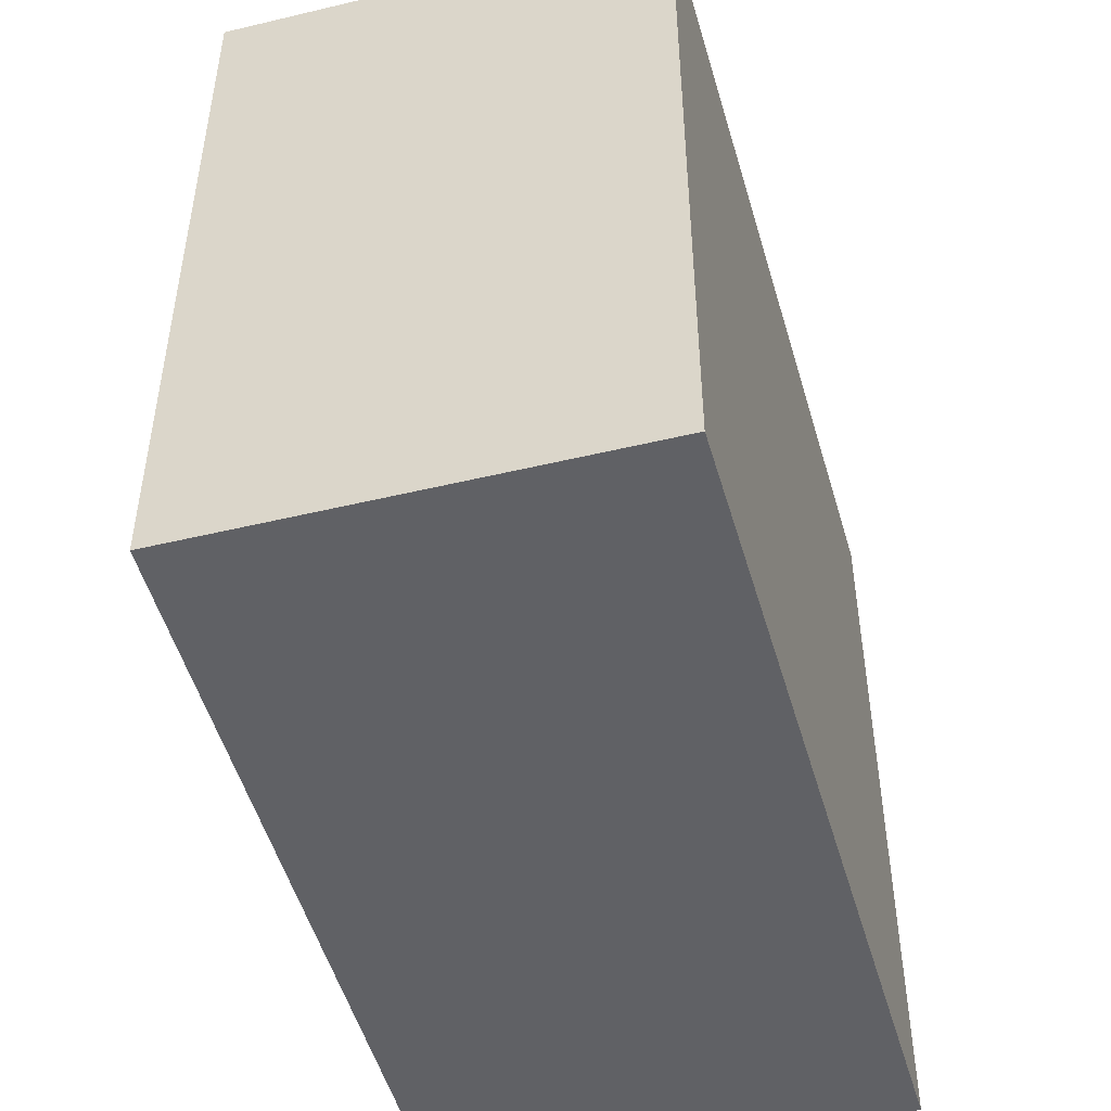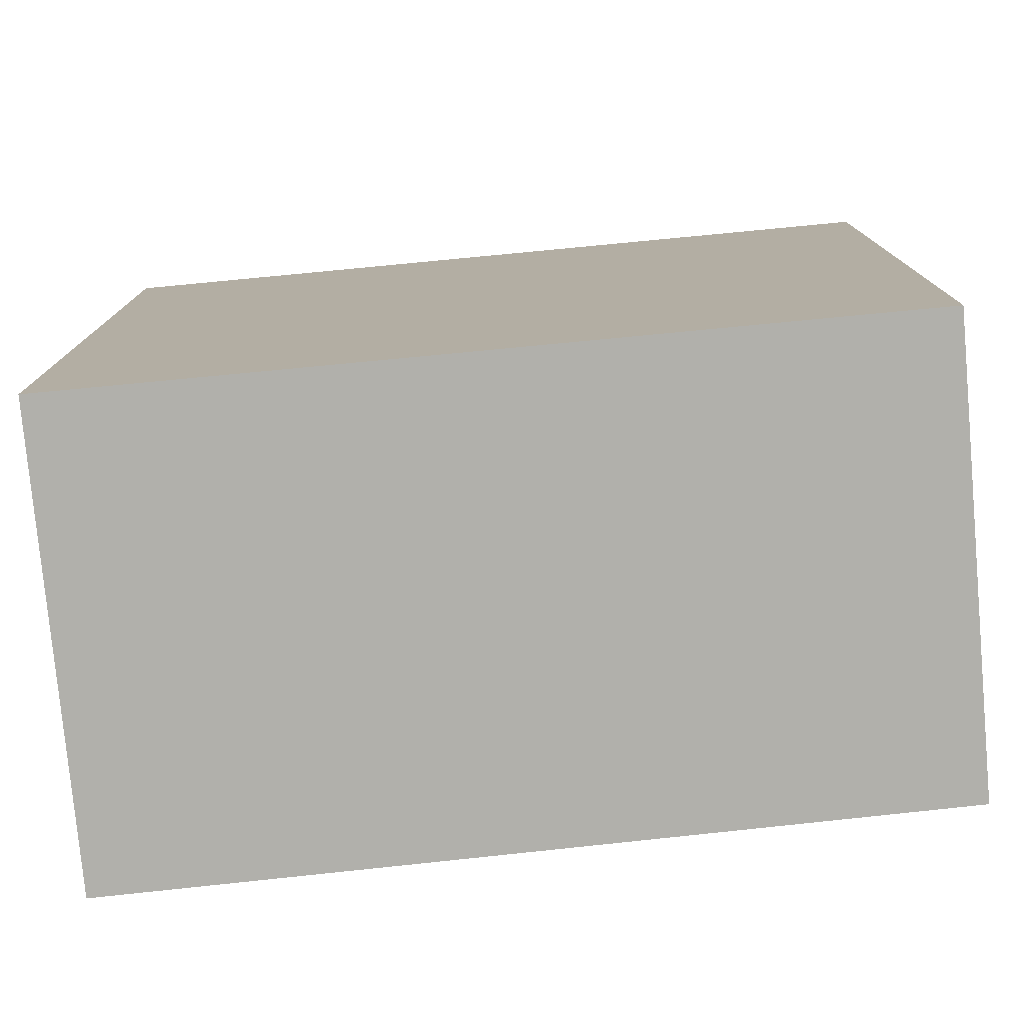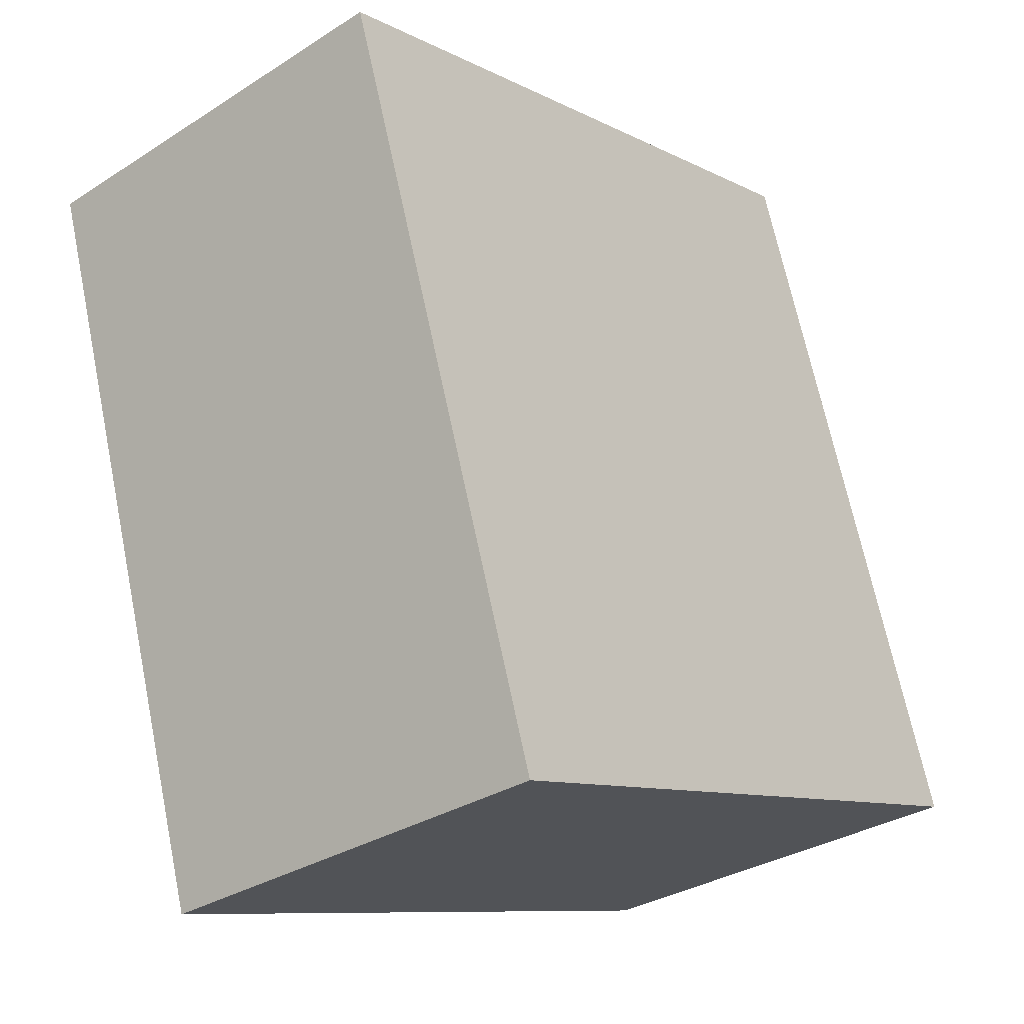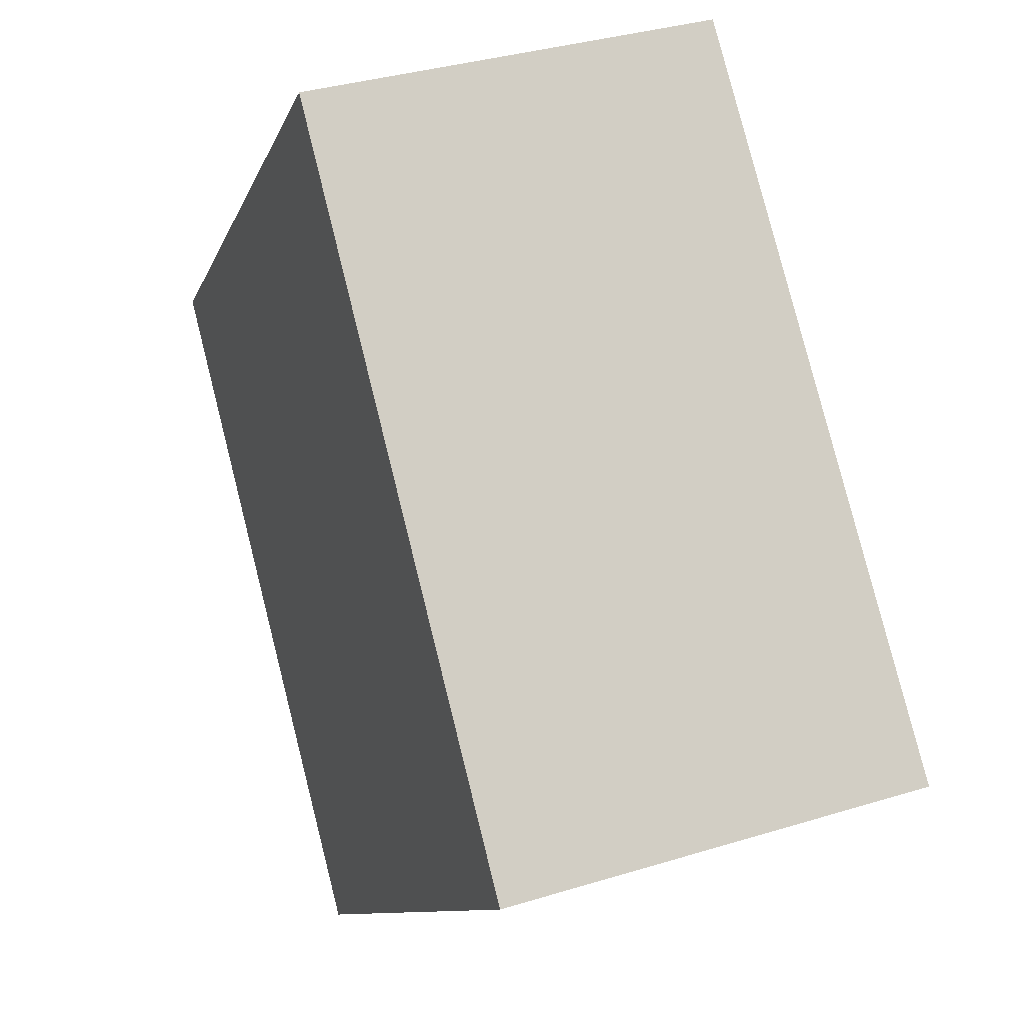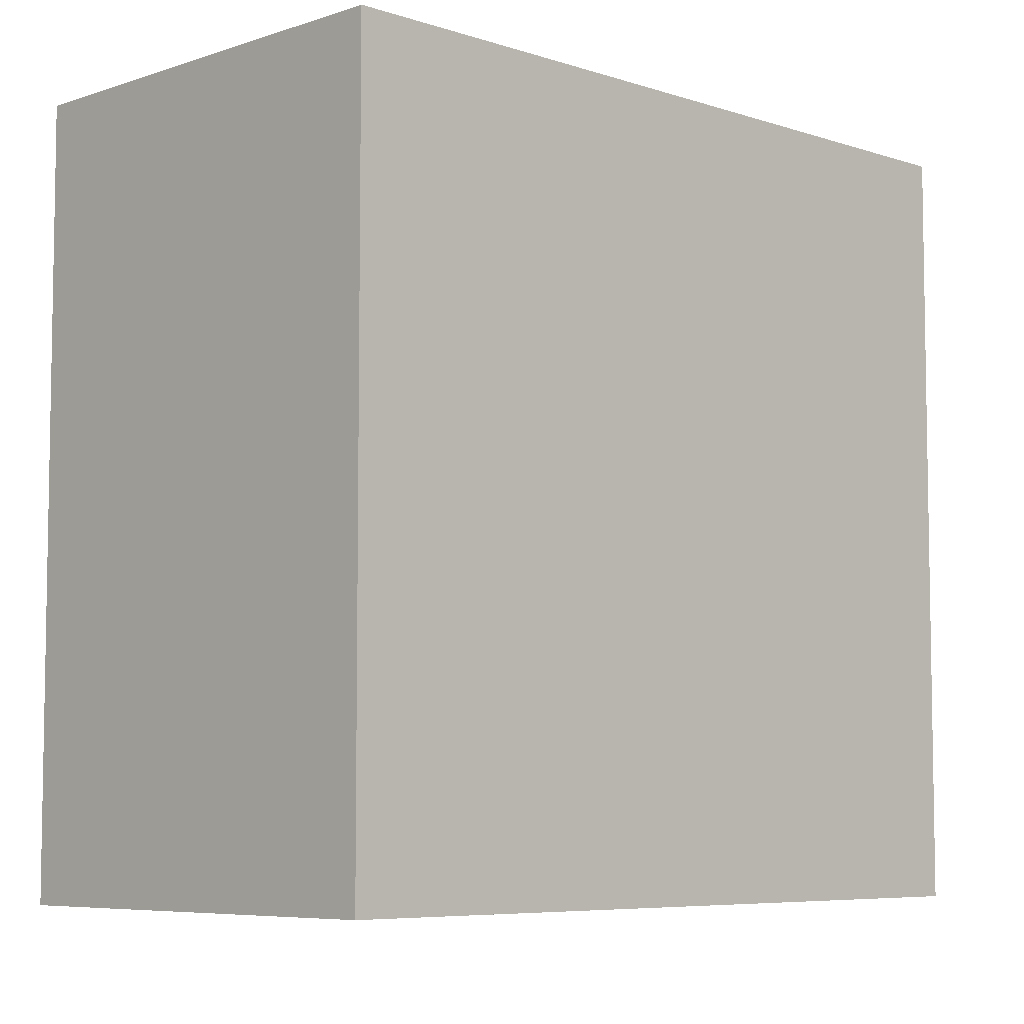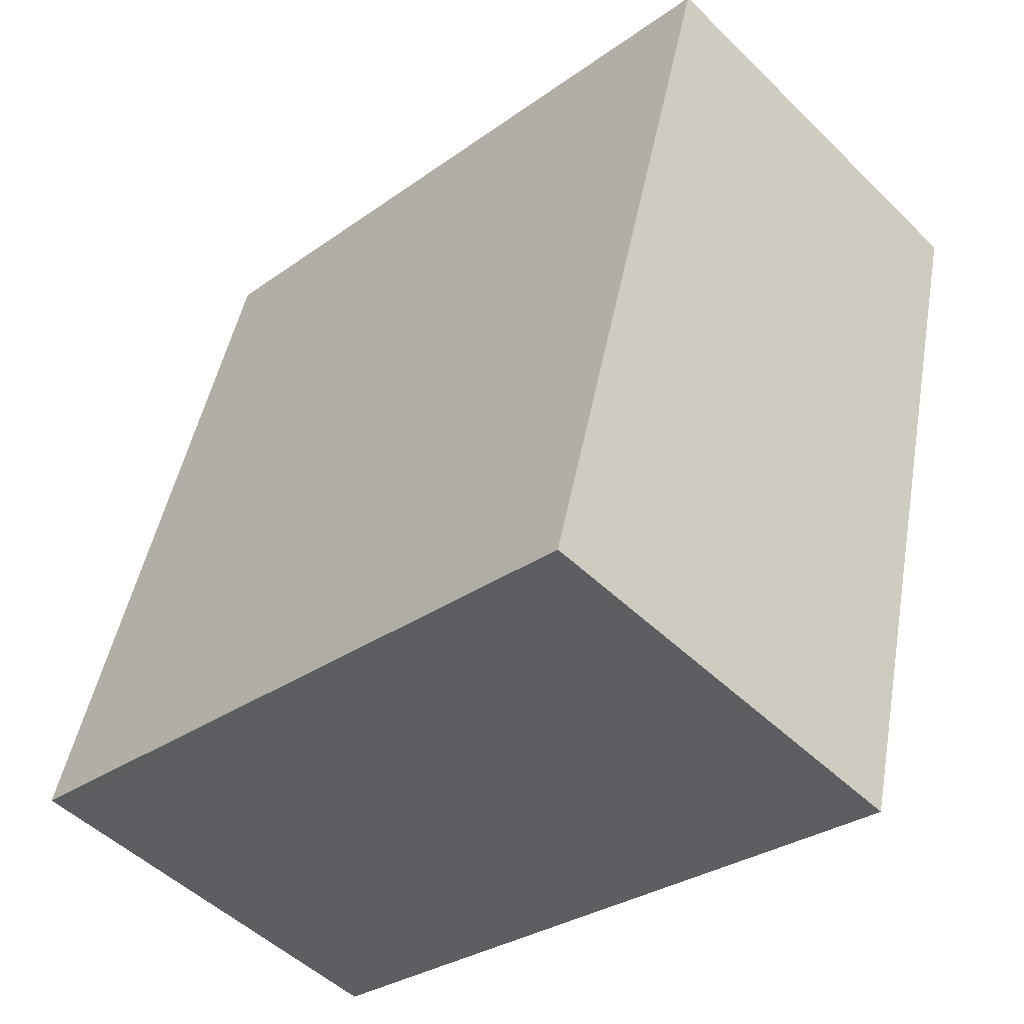
<metadata>
{"format":"obj","ext":"obj","renderer":"f3d","projection":"perspective","resolution":1024,"background":"white","views":[{"elev":-50.0,"azim":30.6,"up":"+Y"},{"elev":-78.4,"azim":-69.2,"up":"+Y"},{"elev":-9.5,"azim":-142.5,"up":"+Z"},{"elev":-10.3,"azim":164.7,"up":"+Z"},{"elev":-6.5,"azim":-119.3,"up":"+Y"},{"elev":-30.0,"azim":-43.9,"up":"+Z"}]}
</metadata>
<code>
v  1.958 2.389 2.009
v  0 2.389 1.463e-16
v  0.654 2.389 2.379
v  1.341 2.389 -0.369
v  0.654 -1.457e-16 2.379
v  1.958 -1.23e-16 2.009
v  1.341 2.259e-17 -0.369
v  0 0 0
g defaultobject
f 1 2 3
f 2 1 4
f 5 1 3
f 1 5 6
f 6 4 1
f 4 6 7
f 7 2 4
f 2 7 8
f 8 3 2
f 3 8 5
f 8 6 5
f 6 8 7

</code>
